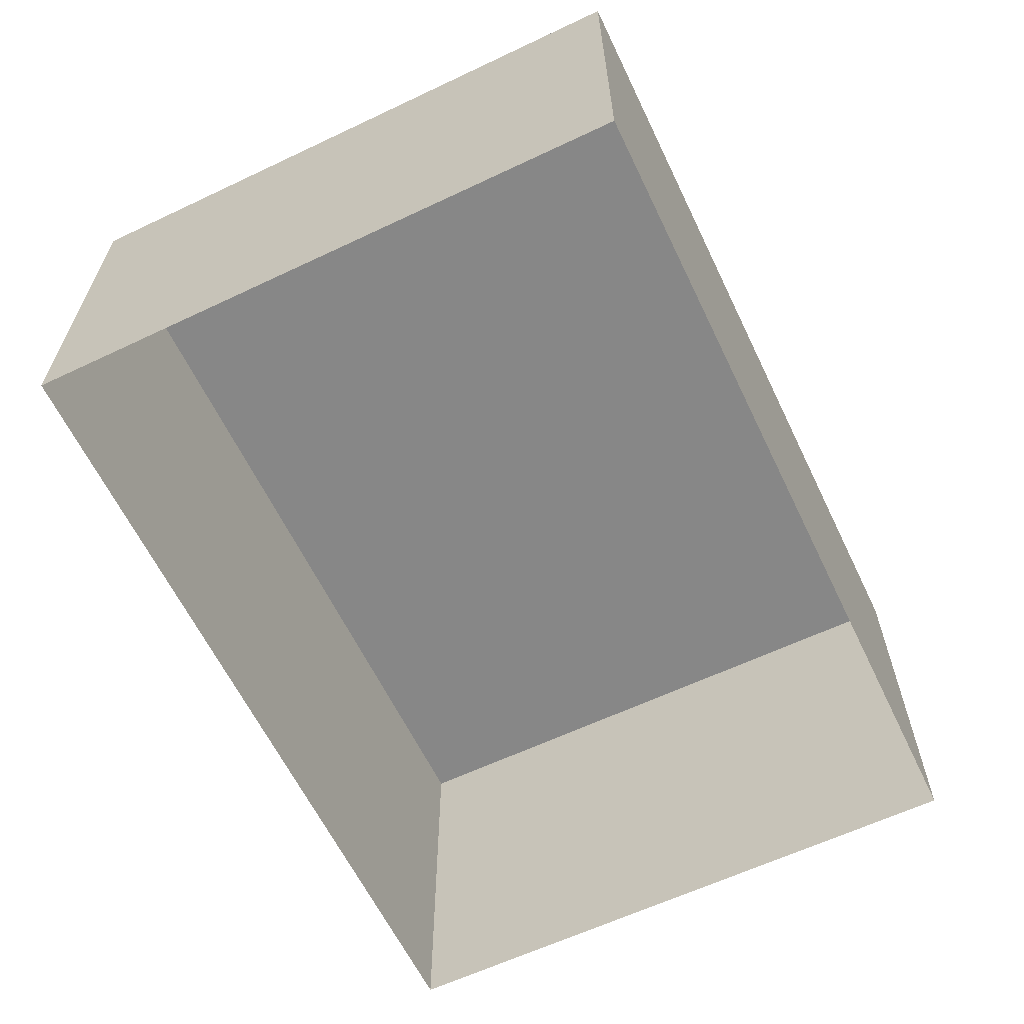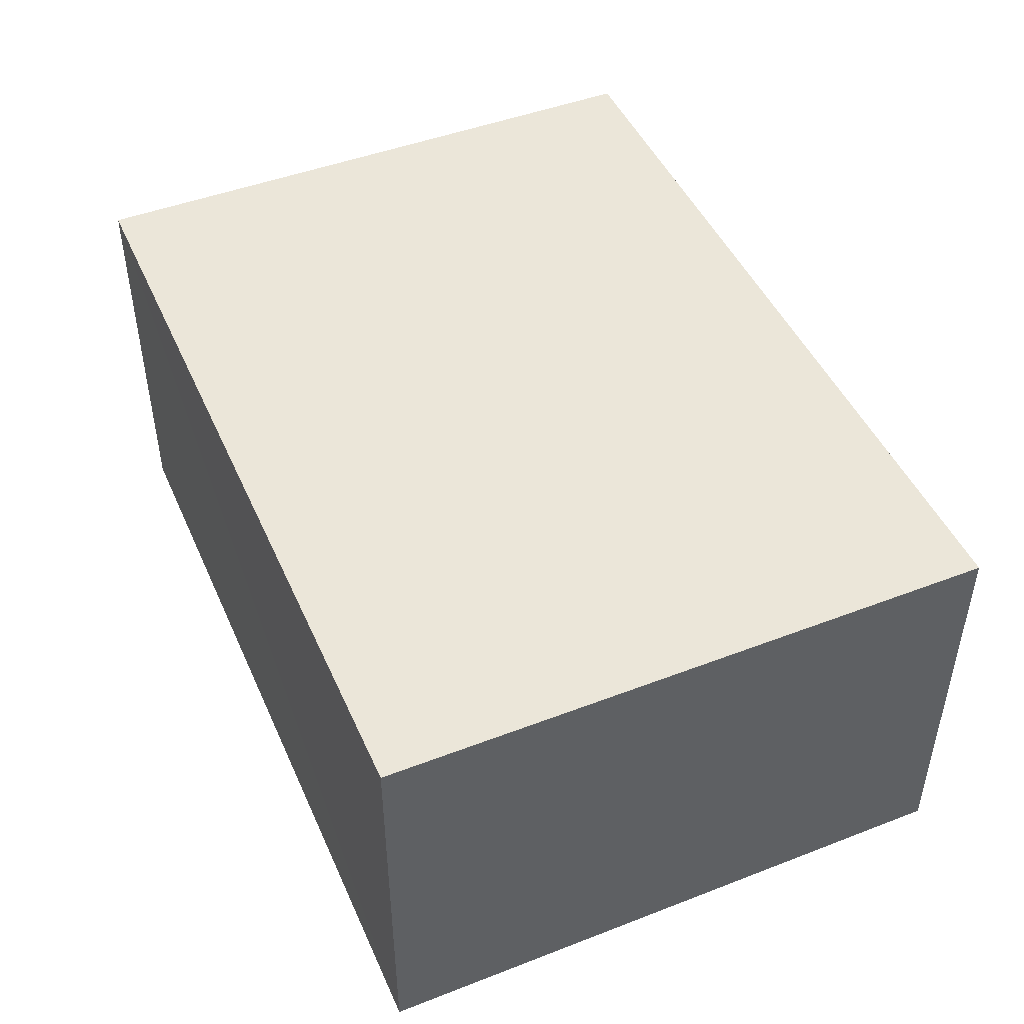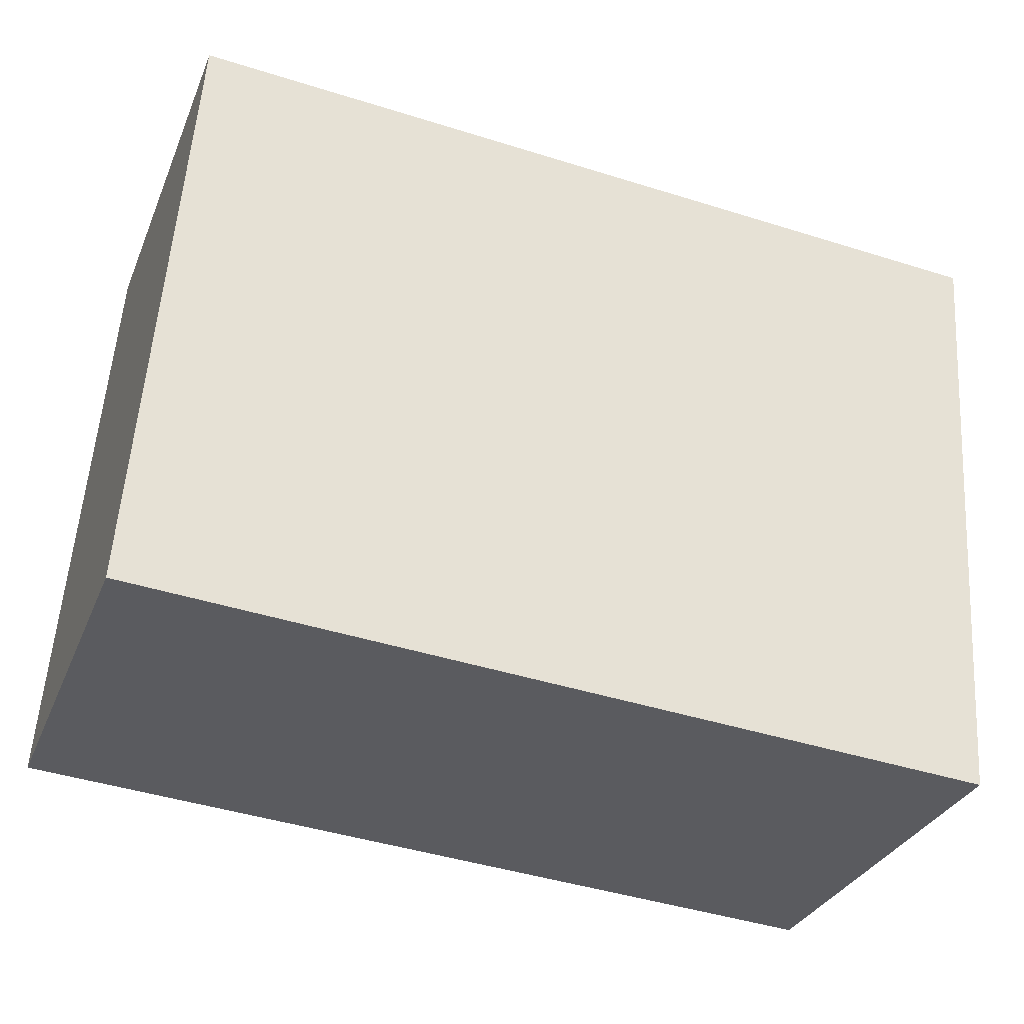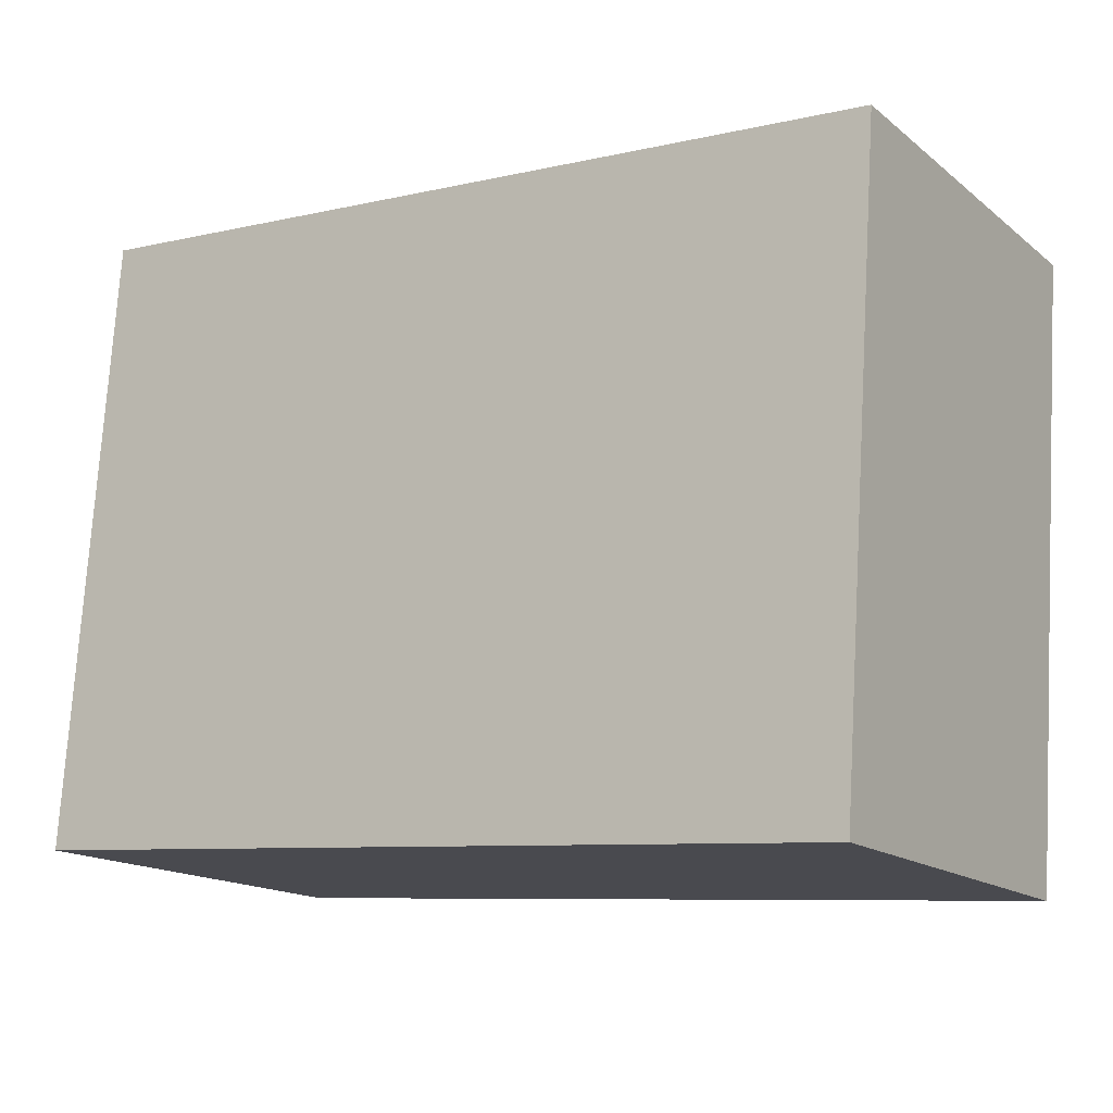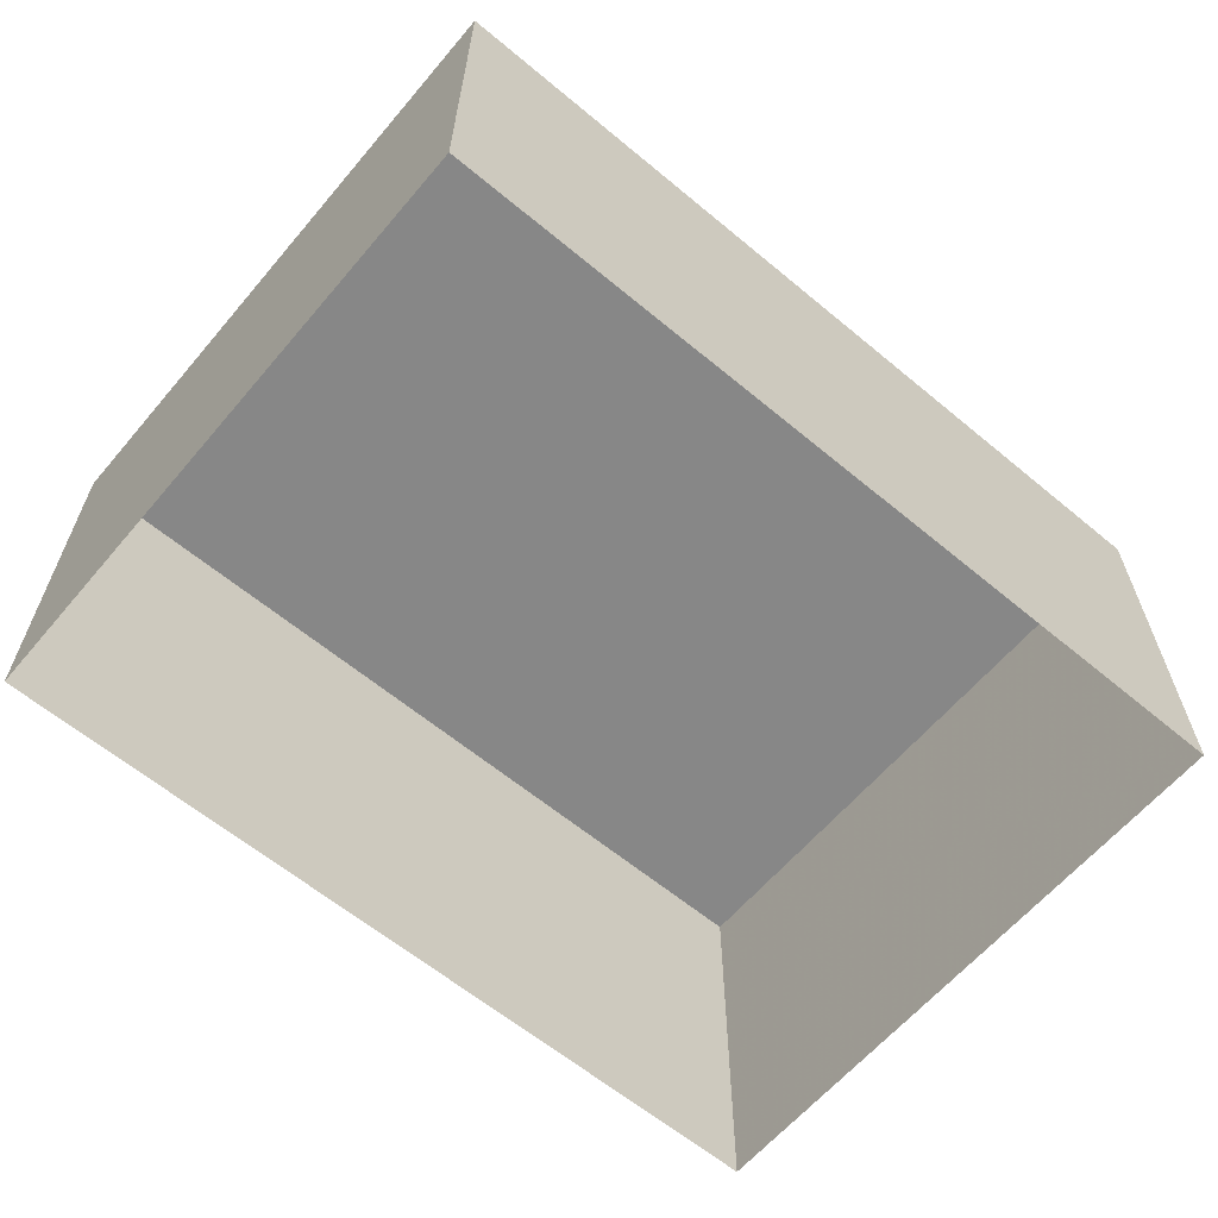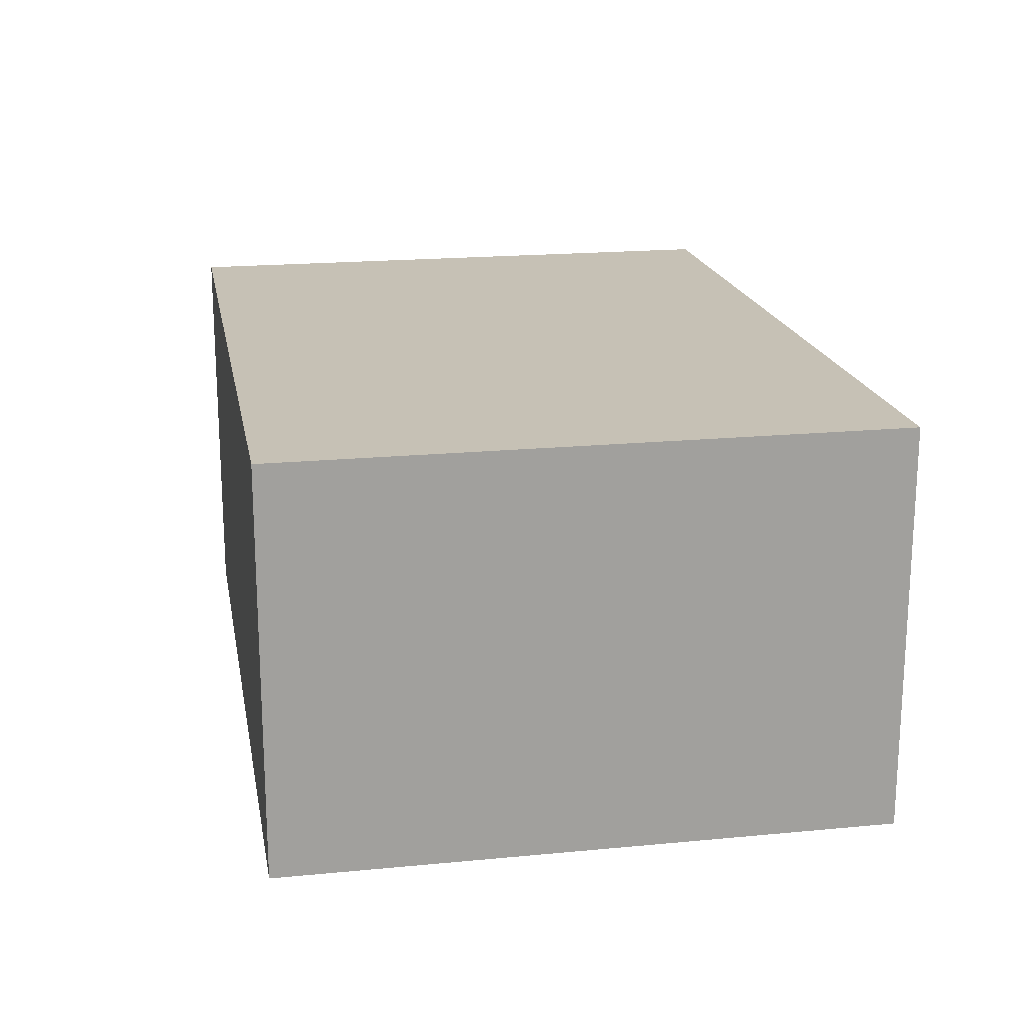
<metadata>
{"format":"obj","ext":"obj","renderer":"f3d","projection":"perspective","resolution":1024,"background":"white","views":[{"elev":-62.4,"azim":111.5,"up":"+Z"},{"elev":46.9,"azim":62.4,"up":"+Z"},{"elev":-31.5,"azim":-19.7,"up":"+Y"},{"elev":-15.8,"azim":32.7,"up":"+Y"},{"elev":-62.4,"azim":-44.4,"up":"+Z"},{"elev":18.7,"azim":75.4,"up":"+Z"}]}
</metadata>
<code>
v -3.161e+05 4.074e+04 4.305
v -3.161e+05 4.075e+04 4.307
v -3.161e+05 4.075e+04 4.303
v -3.161e+05 4.074e+04 4.3
v -3.161e+05 4.074e+04 8.588
v -3.161e+05 4.074e+04 8.584
v -3.161e+05 4.075e+04 8.586
v -3.161e+05 4.075e+04 8.591
f 1 2 3
f 4 1 3
f 5 6 7
f 8 5 7
f 8 2 1
f 5 8 1
f 7 4 3
f 7 6 4
f 8 3 2
f 8 7 3
f 5 1 4
f 6 5 4

</code>
